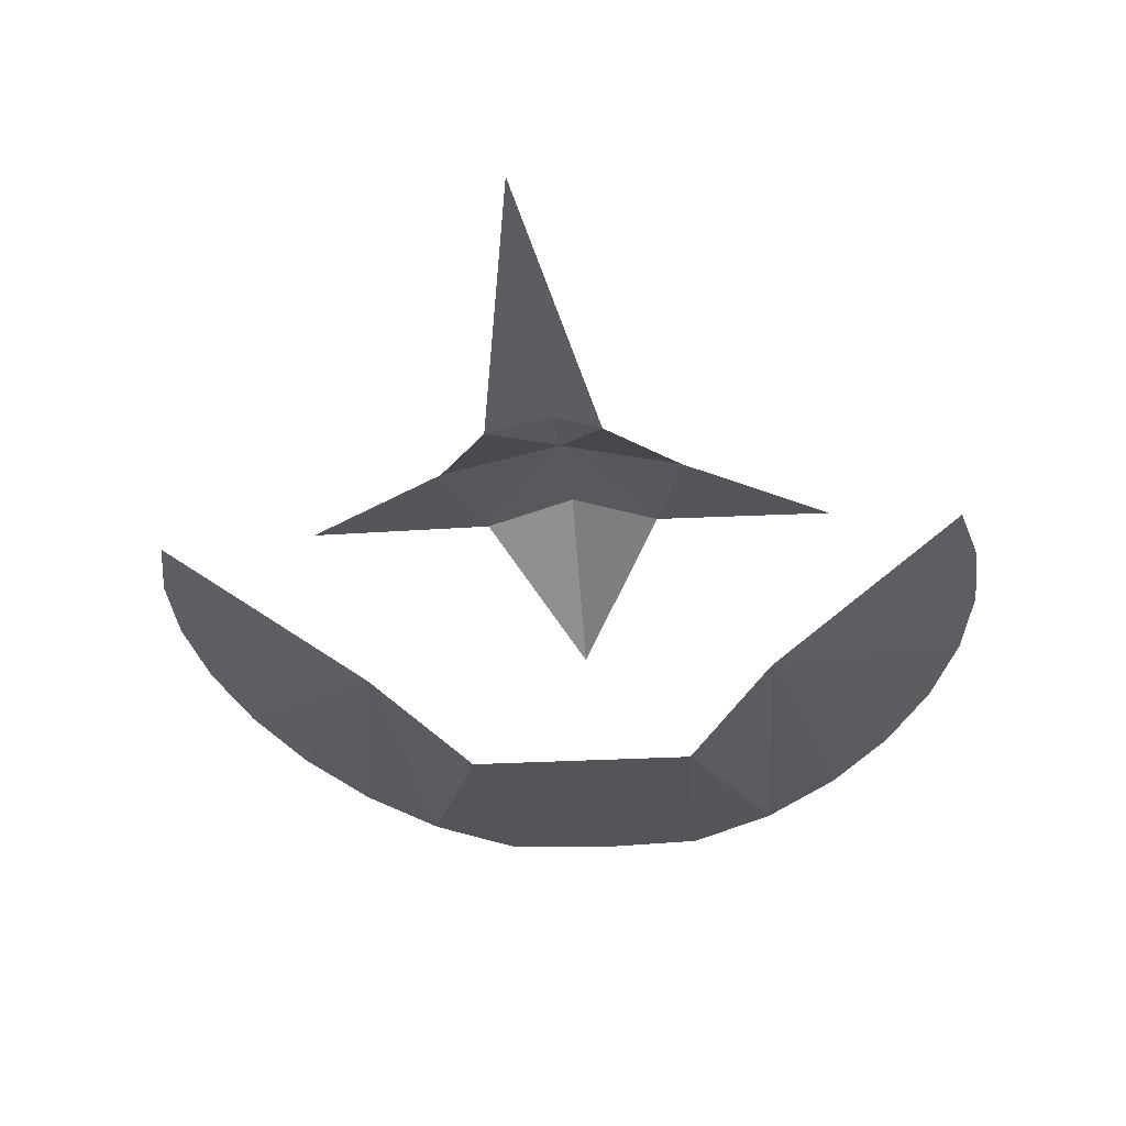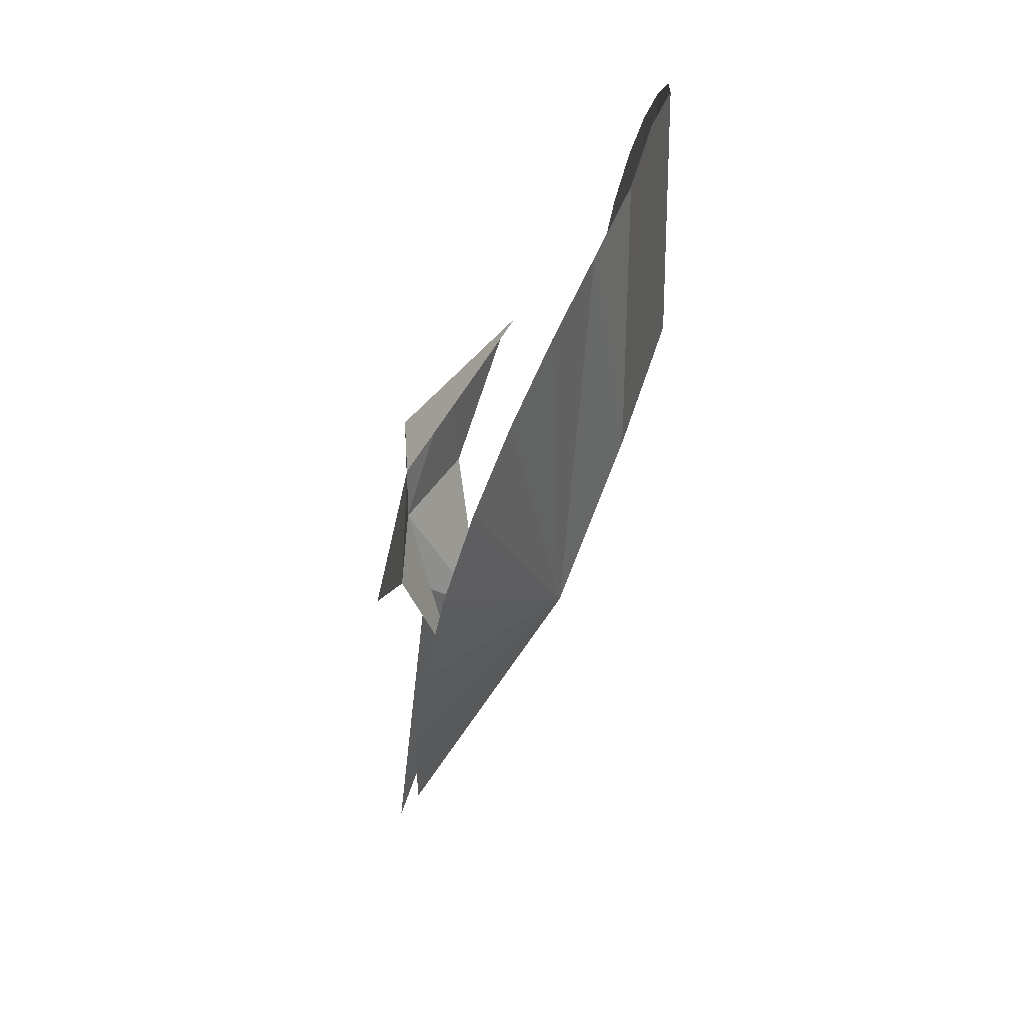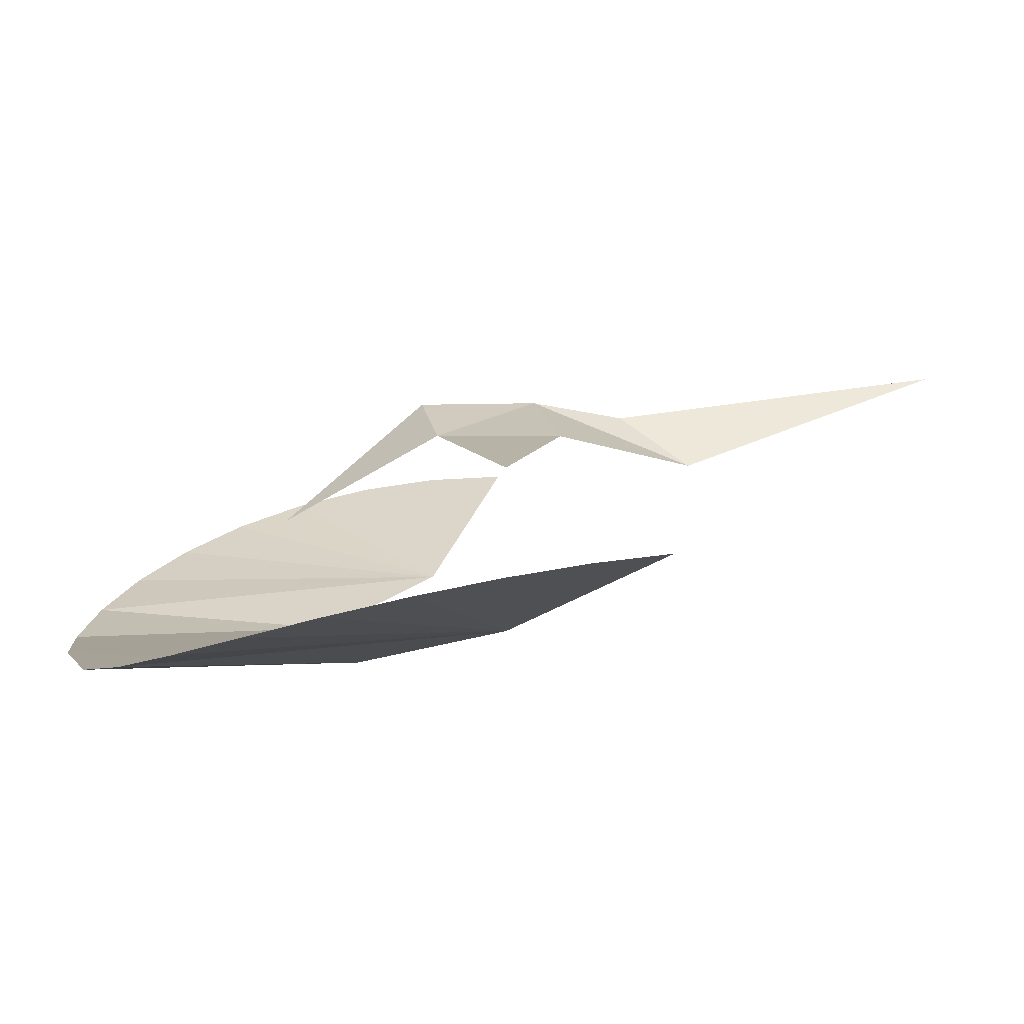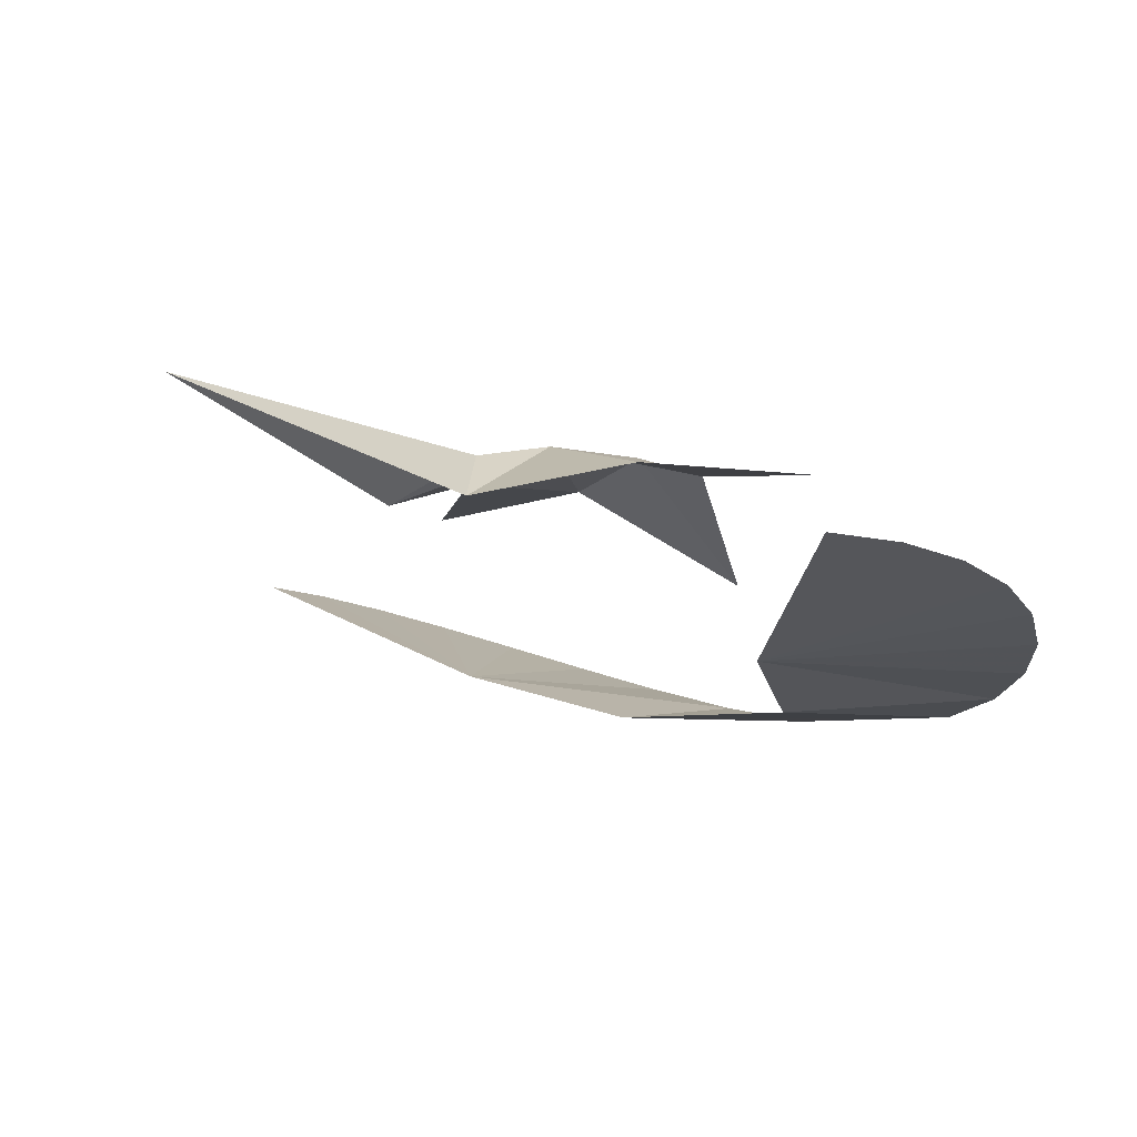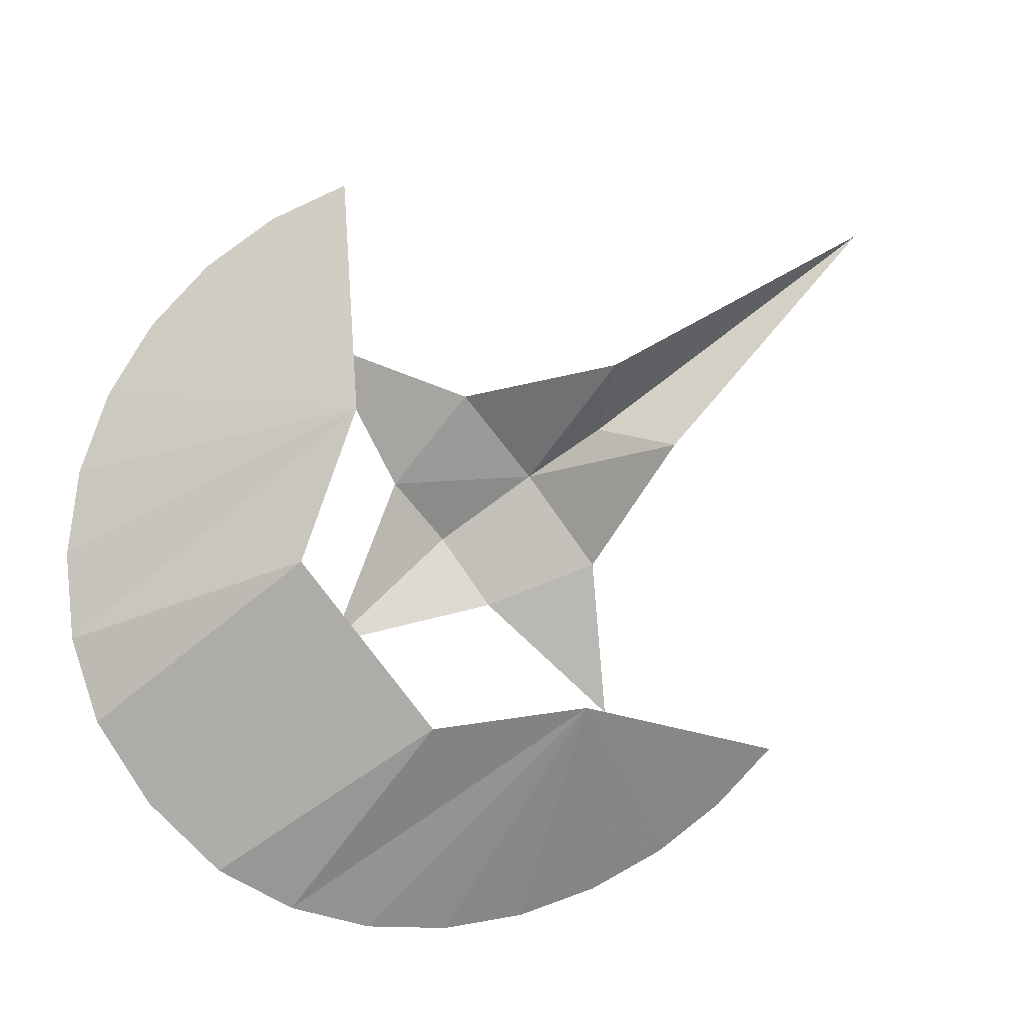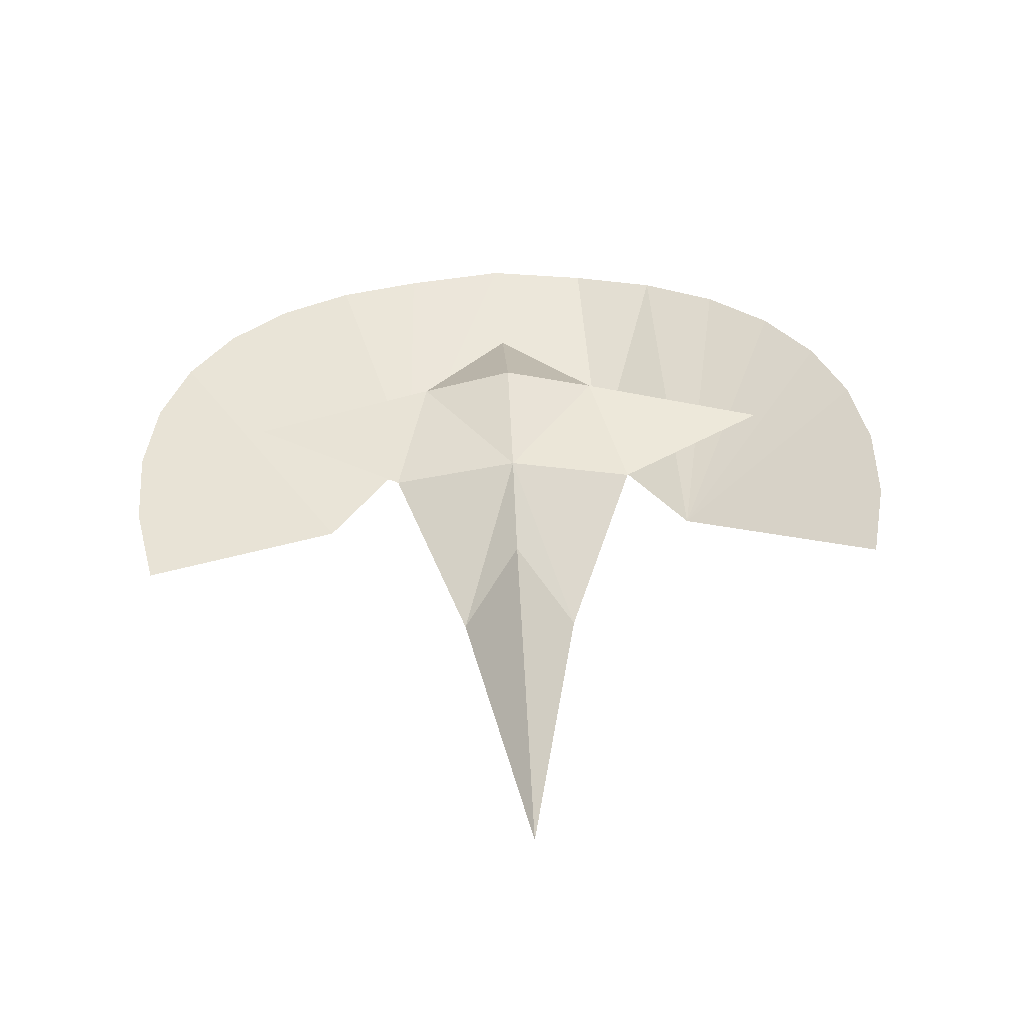
<metadata>
{"format":"obj","ext":"obj","renderer":"f3d","projection":"perspective","resolution":1024,"background":"white","views":[{"elev":-24.7,"azim":-174.2,"up":"+Y"},{"elev":35.7,"azim":-76.6,"up":"+Z"},{"elev":6.3,"azim":77.5,"up":"+Y"},{"elev":-5.2,"azim":-133.7,"up":"+Y"},{"elev":-77.2,"azim":126.6,"up":"+Y"},{"elev":53.4,"azim":177.5,"up":"+Y"}]}
</metadata>
<code>
o ship_p_Circle
v 0.2411 0.4584 0.9705
v 0.4376 0.4964 0.8987
v 0.607 0.5482 0.7906
v 0.7461 0.6049 0.6514
v 0.8516 0.6604 0.4875
v 0.921 0.7093 0.3054
v 0.9533 0.7478 0.1124
v 0.9485 0.773 -0.0839
v 0.9079 0.7829 -0.2761
v 0.2055 0.9933 0.1145
v 0.62 0.9512 0.03514
v 0.2815 0.9933 -0.1733
v 0.1297 0.901 -0.5427
v 0.471 0.5532 0.001787
v 0.2635 0.4547 0.3205
v 0 0.4595 0.9999
v -0.2411 0.4584 0.9705
v -0.4376 0.4964 0.8987
v -0.607 0.5482 0.7906
v -0.7461 0.6049 0.6514
v -0.8516 0.6604 0.4875
v -0.921 0.7093 0.3054
v -0.9533 0.7478 0.1124
v -0.9485 0.773 -0.0839
v -0.9079 0.7829 -0.2761
v 0 0.773 0.4567
v -0.2055 0.9933 0.1145
v -0.62 0.9512 0.03514
v -0.2815 0.9933 -0.1733
v -0.1297 0.901 -0.5427
v 0 1.105 -1.232
v -0.471 0.5532 0.001787
v 0 1.056 0.1145
v 0 1.056 -0.1733
v 0 1.014 -0.3992
v -0.2635 0.4547 0.3205
v 0 0.4547 0.3205
f 11 12 10
f 10 12 34 33
f 10 33 26
f 13 35 34 12
f 31 35 13
f 2 15 14 3
f 8 14 9
f 7 14 8
f 6 14 7
f 5 14 6
f 4 14 5
f 3 14 4
f 1 15 2
f 16 15 1
f 15 16 37
f 28 27 29
f 27 33 34 29
f 27 26 33
f 30 29 34 35
f 31 30 35
f 18 19 32 36
f 24 25 32
f 23 24 32
f 22 23 32
f 21 22 32
f 20 21 32
f 19 20 32
f 17 18 36
f 16 17 36
f 36 37 16

</code>
